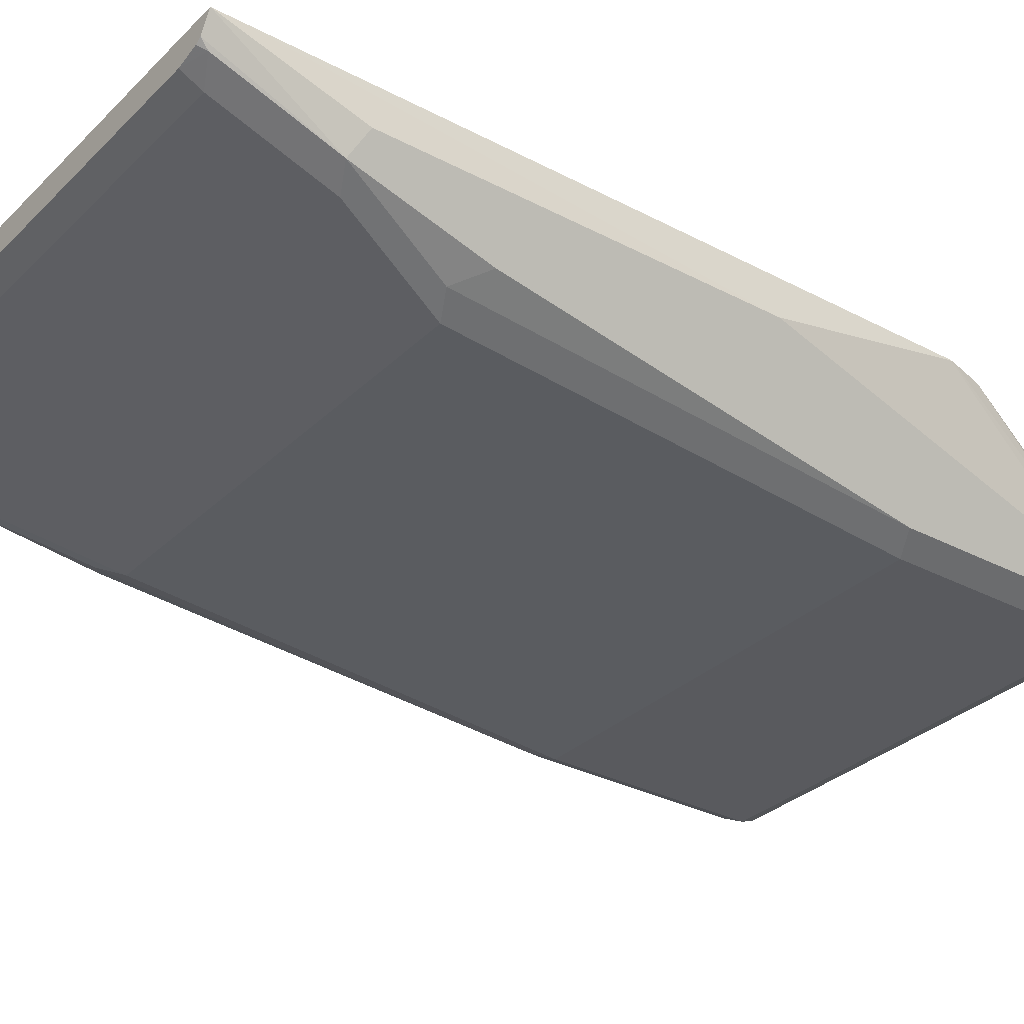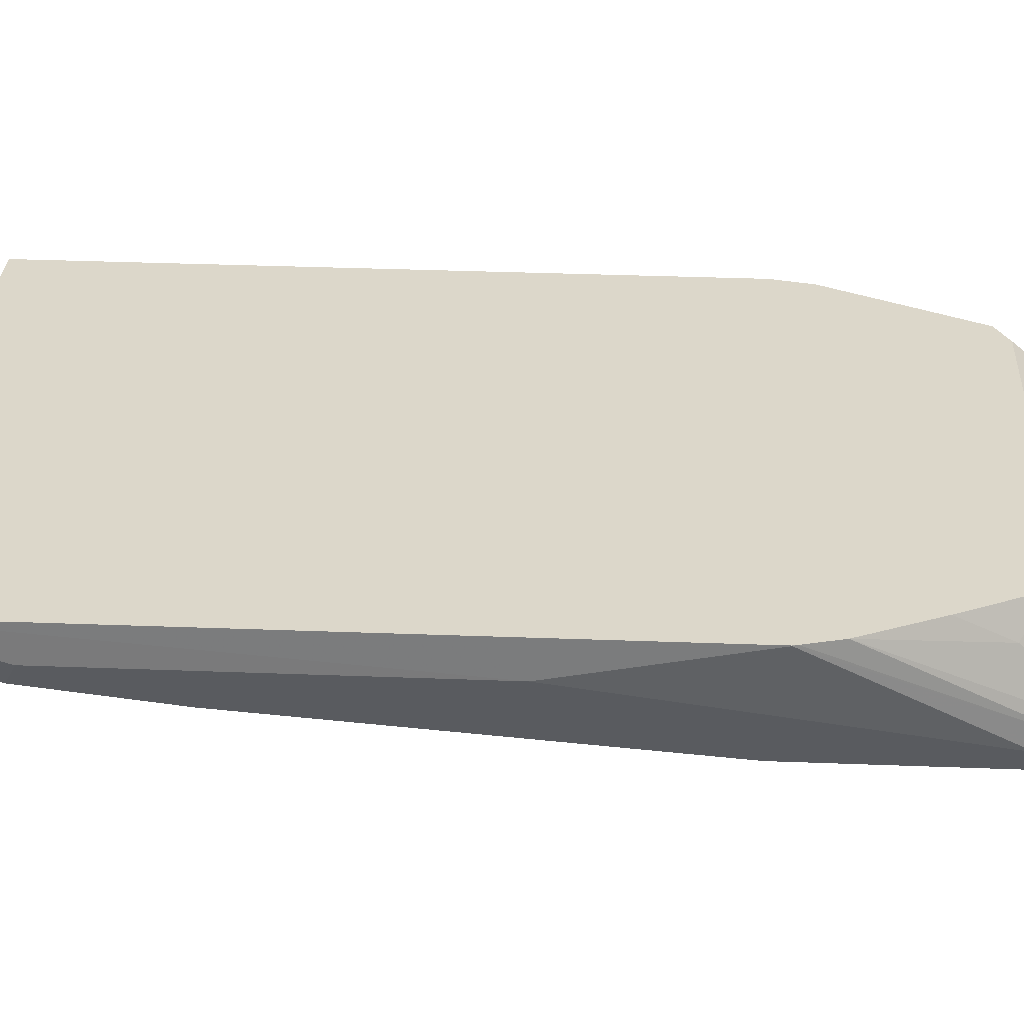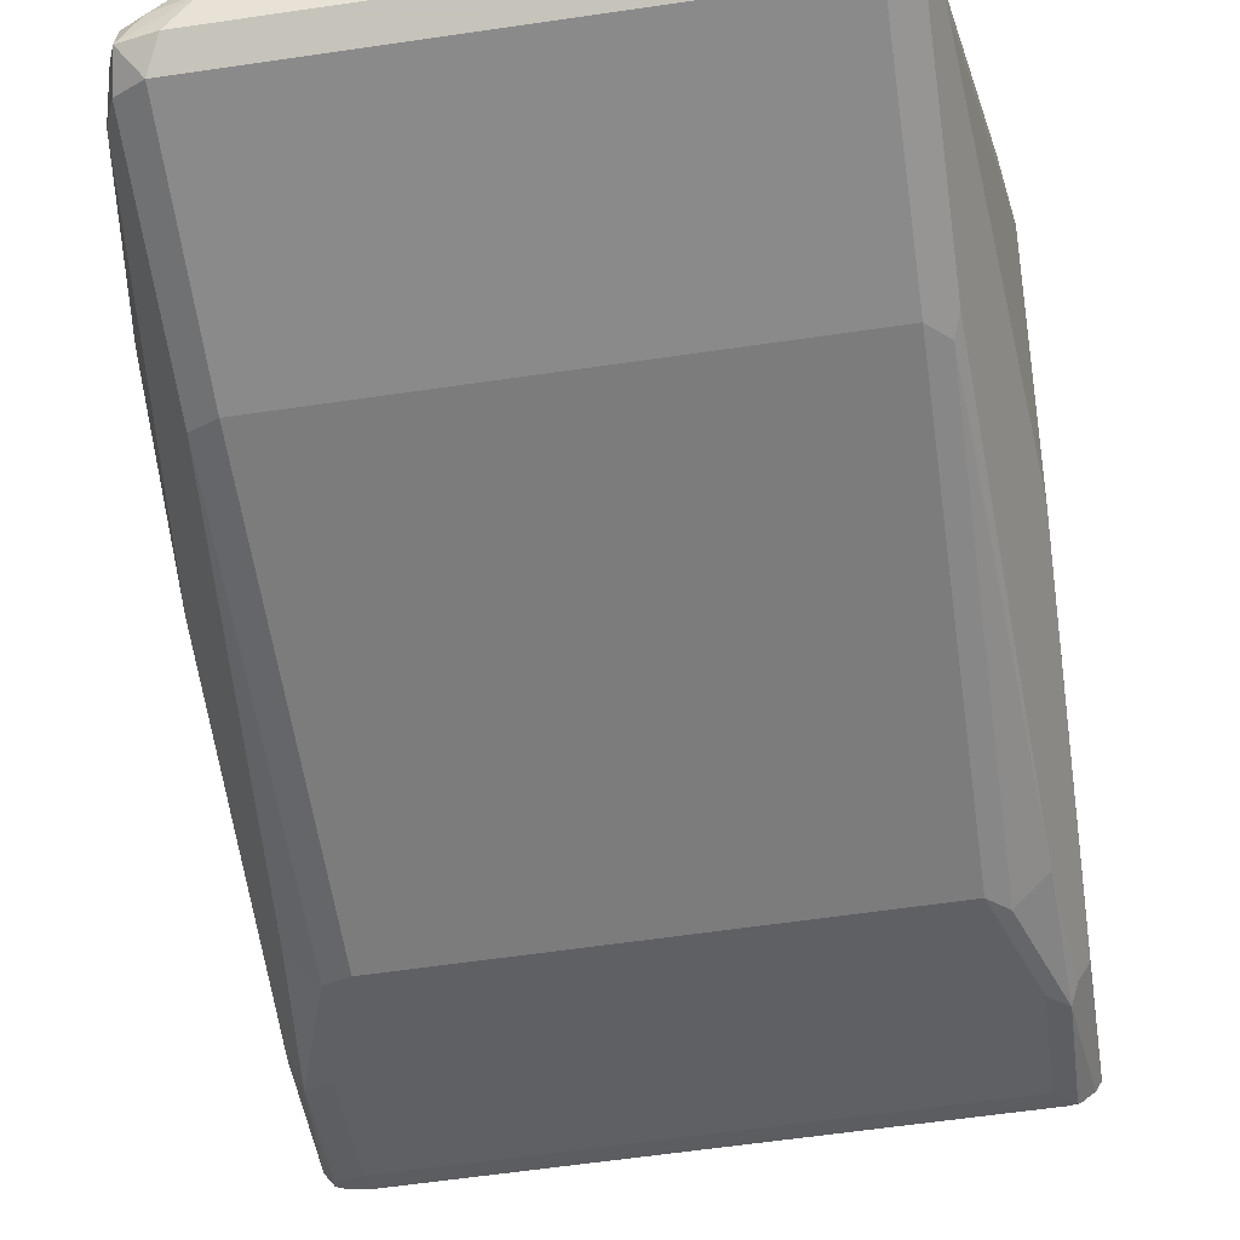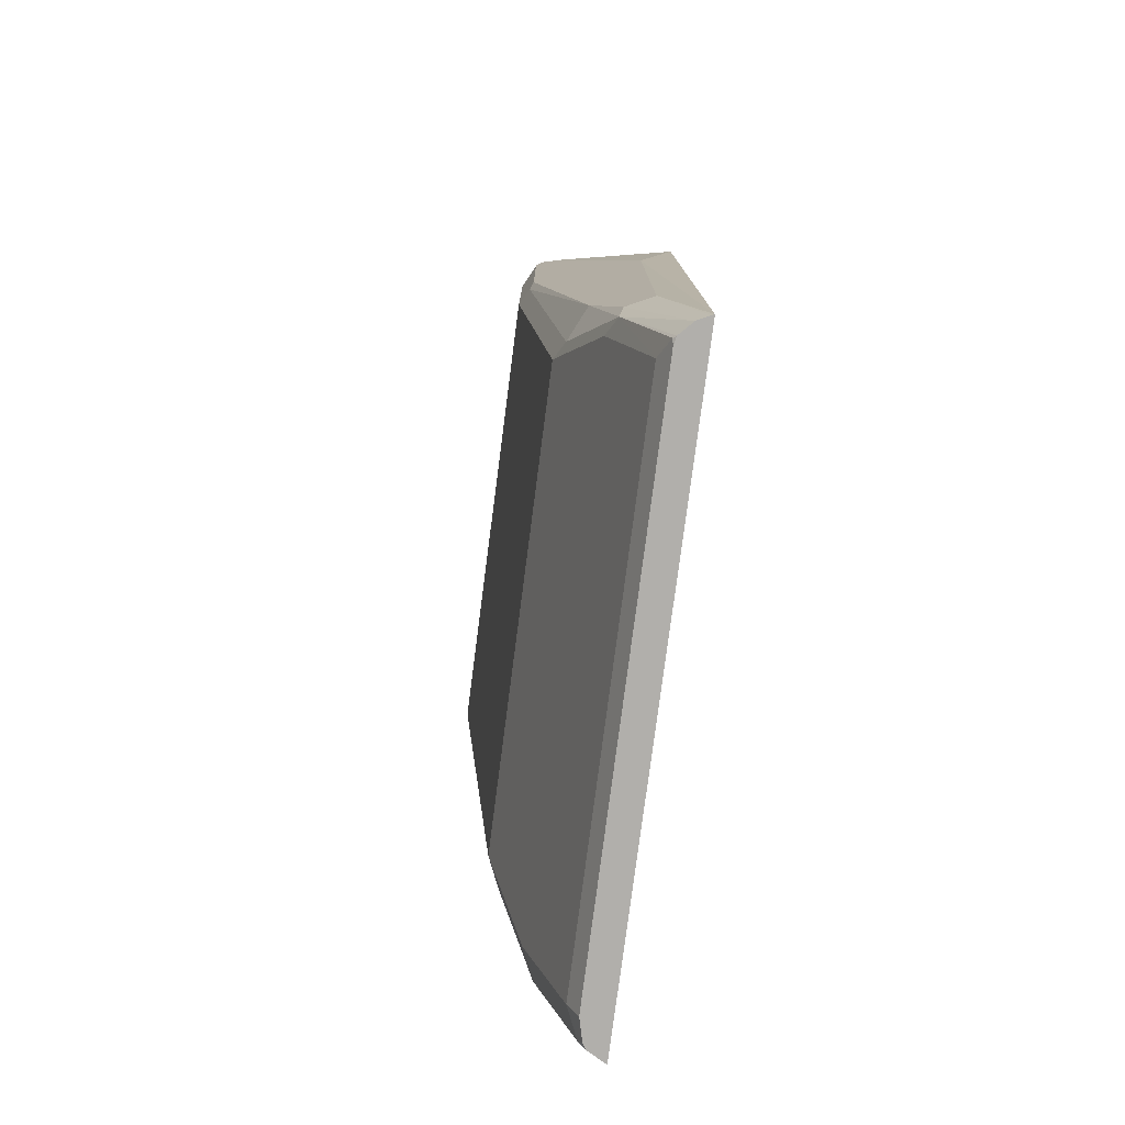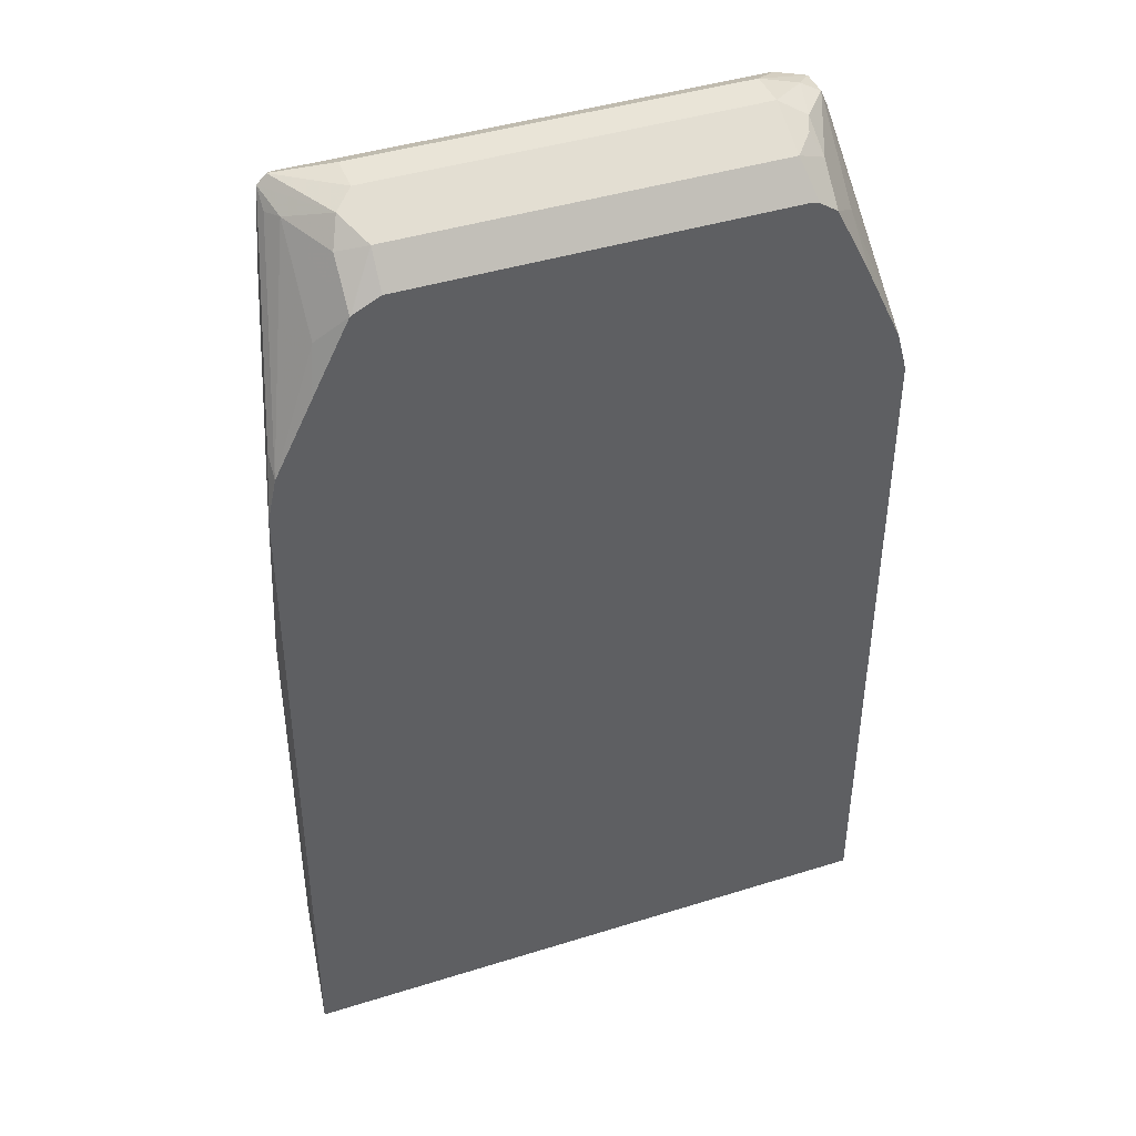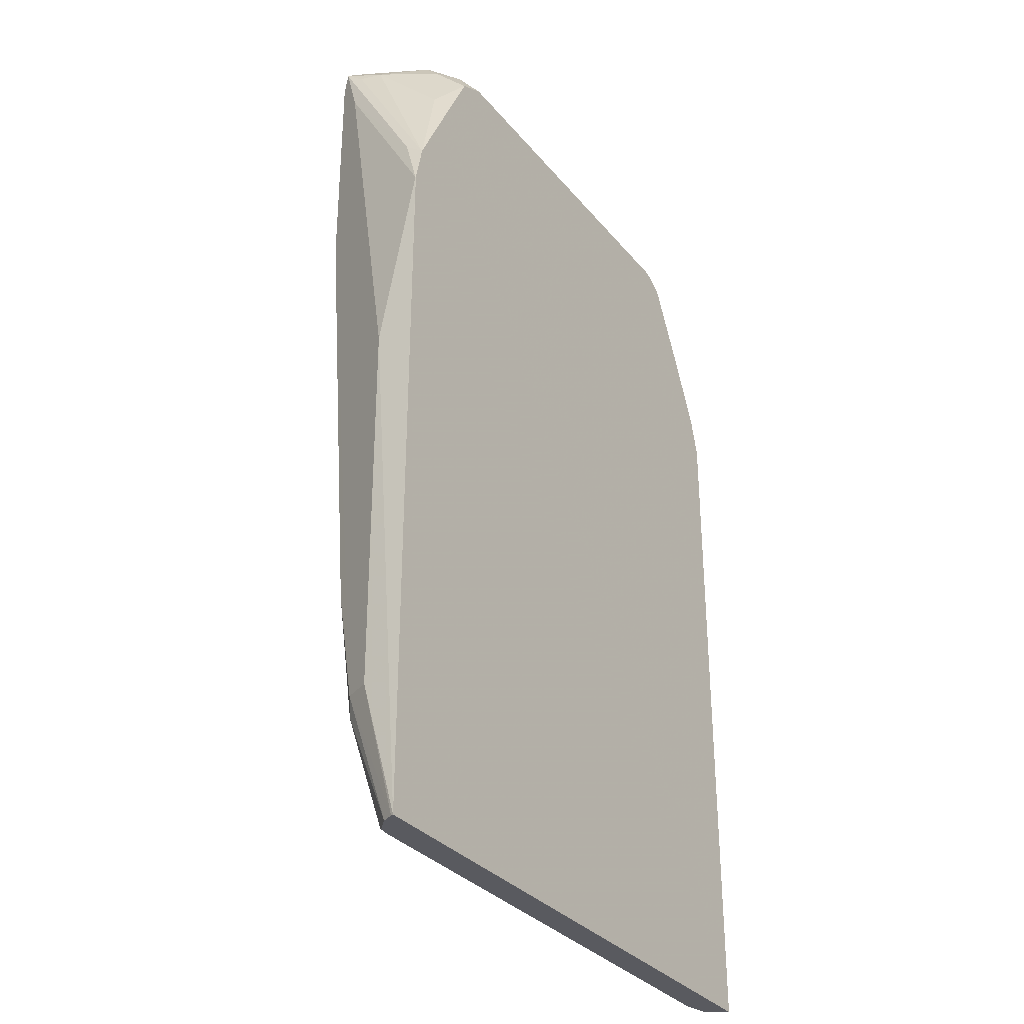
<metadata>
{"format":"obj","ext":"obj","renderer":"f3d","projection":"perspective","resolution":1024,"background":"white","views":[{"elev":-31.4,"azim":-126.8,"up":"+Y"},{"elev":30.7,"azim":-86.8,"up":"+Y"},{"elev":-63.4,"azim":8.3,"up":"+Y"},{"elev":-78.1,"azim":82.6,"up":"+Z"},{"elev":42.8,"azim":159.6,"up":"+Z"},{"elev":-31.9,"azim":122.5,"up":"+Z"}]}
</metadata>
<code>
v -0.1395 0.05247 0.3653
v -0.1394 0.05247 0.5742
v -0.1395 0.05247 0.356
v -0.1393 0.03481 0.5918
v -0.1393 0.05222 0.6789
v -0.1393 0.05247 0.6786
v 0.1407 0.05247 0.356
v -0.1346 0.04372 0.356
v -0.1334 0.02321 0.412
v -0.1393 0.03481 0.4178
v -0.1218 6.14e-06 0.7659
v -0.1388 0.05247 0.6808
v -0.1392 0.05247 0.6789
v -0.1175 0.002181 0.7833
v 0.1392 0.05222 0.6789
v 0.1392 0.03481 0.5918
v 0.1392 0.03481 0.4178
v 0.1402 0.05126 0.356
v 0.1392 0.05247 0.6786
v -0.1319 0.04214 0.356
v -0.1334 0.04061 0.3598
v -0.1218 0.01741 0.4178
v -0.1044 6.14e-06 0.47
v -0.116 0.005806 0.4642
v -0.1276 0.01161 0.4758
v -0.116 -0.0116 0.6731
v -0.1218 6.14e-06 0.6789
v -0.116 -0.0116 0.7775
v -0.1131 -0.008701 0.792
v -0.1341 0.05247 0.6978
v -0.1131 0.004356 0.792
v 0.1392 0.05247 0.6789
v 0.1349 0.05222 0.6985
v 0.1349 0.04351 0.705
v 0.1218 6.14e-06 0.7659
v 0.1349 0.02611 0.6005
v 0.1334 0.02321 0.4178
v 0.1376 0.04606 0.356
v -0.1218 0.03962 0.356
v -0.1218 0.03481 0.3656
v 0.1044 6.14e-06 0.47
v -0.1044 -0.01741 0.6789
v -0.1044 -0.01741 0.7833
v -0.09864 -0.0116 0.7949
v -0.08701 6.14e-06 0.8007
v -0.1044 0.002181 0.7964
v -0.1131 0.03916 0.7572
v -0.1175 0.05247 0.733
v -0.09864 0.02321 0.7949
v -0.1001 0.03699 0.7833
v 0.1349 0.05247 0.6982
v 0.1348 0.05247 0.6985
v 0.1131 0.008706 0.7877
v 0.1175 6.14e-06 0.7855
v 0.1175 -0.008701 0.792
v 0.1218 6.14e-06 0.6789
v 0.1276 0.01161 0.47
v 0.1305 0.02176 0.4091
v 0.116 -0.0116 0.6789
v 0.1316 0.04036 0.356
v 0.1305 0.03916 0.3569
v 0.1278 0.03962 0.356
v 0.1218 0.03481 0.3656
v 0.1218 0.01741 0.4178
v 0.1131 0.004356 0.4613
v 0.1044 -0.01741 0.6789
v 0.1044 -0.01741 0.7833
v 0.1131 -0.008701 0.7964
v 0.1102 -0.0116 0.7949
v -0.08701 0.01741 0.8007
v 0.08702 6.14e-06 0.8007
v -0.1001 0.05247 0.7678
v -0.09573 0.03046 0.792
v -0.08701 0.04061 0.7891
v 0.1174 0.05247 0.7333
v 0.1131 0.04351 0.7529
v 0.1001 0.05222 0.7681
v 0.1001 0.03481 0.7855
v 0.09574 0.02611 0.7964
v 0.116 -0.0116 0.7833
v 0.1131 -0.01305 0.6702
v 0.08702 0.01741 0.8007
v -0.09179 0.05247 0.7733
v 0.08702 0.04061 0.7891
v -0.08701 0.05247 0.7745
v 0.1001 0.05247 0.7678
v 0.09996 0.05247 0.7679
v 0.09952 0.05247 0.7682
v 0.08702 0.05247 0.7745
f 41 64 58
f 41 63 64
f 41 58 65
f 41 65 66
f 42 66 67
f 42 67 43
f 43 67 69
f 43 69 44
f 45 82 70
f 44 69 68
f 45 70 46
f 45 68 71
f 45 71 82
f 46 70 49
f 47 72 48
f 47 50 72
f 40 61 63
f 49 70 73
f 44 68 45
f 39 62 61
f 33 53 54
f 38 58 60
f 49 73 50
f 30 47 48
f 31 46 49
f 31 49 50
f 31 50 47
f 32 51 33
f 33 51 52
f 33 52 53
f 39 61 40
f 33 54 55
f 34 55 35
f 35 55 56
f 35 56 36
f 36 56 37
f 37 57 58
f 37 58 38
f 37 56 59
f 37 59 57
f 33 55 34
f 50 73 74
f 70 74 73
f 52 75 76
f 68 79 82
f 68 82 71
f 70 82 79
f 70 79 74
f 72 74 83
f 74 79 84
f 74 84 89
f 74 89 85
f 65 81 66
f 74 85 83
f 76 86 77
f 77 86 87
f 77 87 84
f 77 84 78
f 78 84 79
f 84 87 88
f 84 88 89
f 30 31 47
f 75 86 76
f 60 61 62
f 59 66 81
f 59 67 66
f 52 76 53
f 53 76 77
f 53 77 78
f 53 78 79
f 53 79 55
f 53 55 54
f 55 79 68
f 55 68 69
f 55 69 67
f 55 67 80
f 55 80 59
f 55 59 56
f 57 65 58
f 57 59 81
f 57 81 65
f 58 64 63
f 58 63 61
f 58 61 60
f 59 80 67
f 50 74 72
f 29 43 44
f 1 87 86
f 29 45 46
f 2 5 6
f 3 7 18
f 3 18 38
f 3 38 60
f 3 60 62
f 3 62 39
f 3 39 20
f 3 20 8
f 2 4 5
f 3 8 9
f 4 11 5
f 4 10 27
f 4 27 11
f 5 12 13
f 5 13 6
f 5 11 14
f 5 14 12
f 7 15 16
f 3 9 10
f 7 16 17
f 1 4 2
f 1 3 10
f 1 2 6
f 1 6 13
f 1 13 12
f 1 12 30
f 1 30 48
f 1 48 72
f 1 72 83
f 1 83 85
f 1 10 4
f 1 85 89
f 1 88 87
f 29 46 31
f 1 86 75
f 1 52 51
f 1 51 32
f 1 32 19
f 1 19 7
f 1 7 3
f 1 89 88
f 7 17 18
f 1 75 52
f 8 20 21
f 17 37 18
f 17 36 37
f 18 37 38
f 20 39 21
f 21 39 40
f 21 40 22
f 22 40 23
f 23 40 63
f 16 36 17
f 23 63 41
f 23 42 24
f 24 42 26
f 24 26 25
f 26 42 43
f 26 43 28
f 28 43 29
f 29 44 45
f 7 19 15
f 23 41 66
f 16 35 36
f 23 66 42
f 15 34 35
f 8 21 9
f 15 35 16
f 9 21 22
f 9 22 23
f 9 23 24
f 9 25 26
f 9 26 27
f 9 27 10
f 11 28 29
f 9 24 25
f 11 27 26
f 11 26 28
f 12 14 30
f 15 33 34
f 14 29 31
f 14 31 30
f 15 19 32
f 11 29 14
f 15 32 33

</code>
